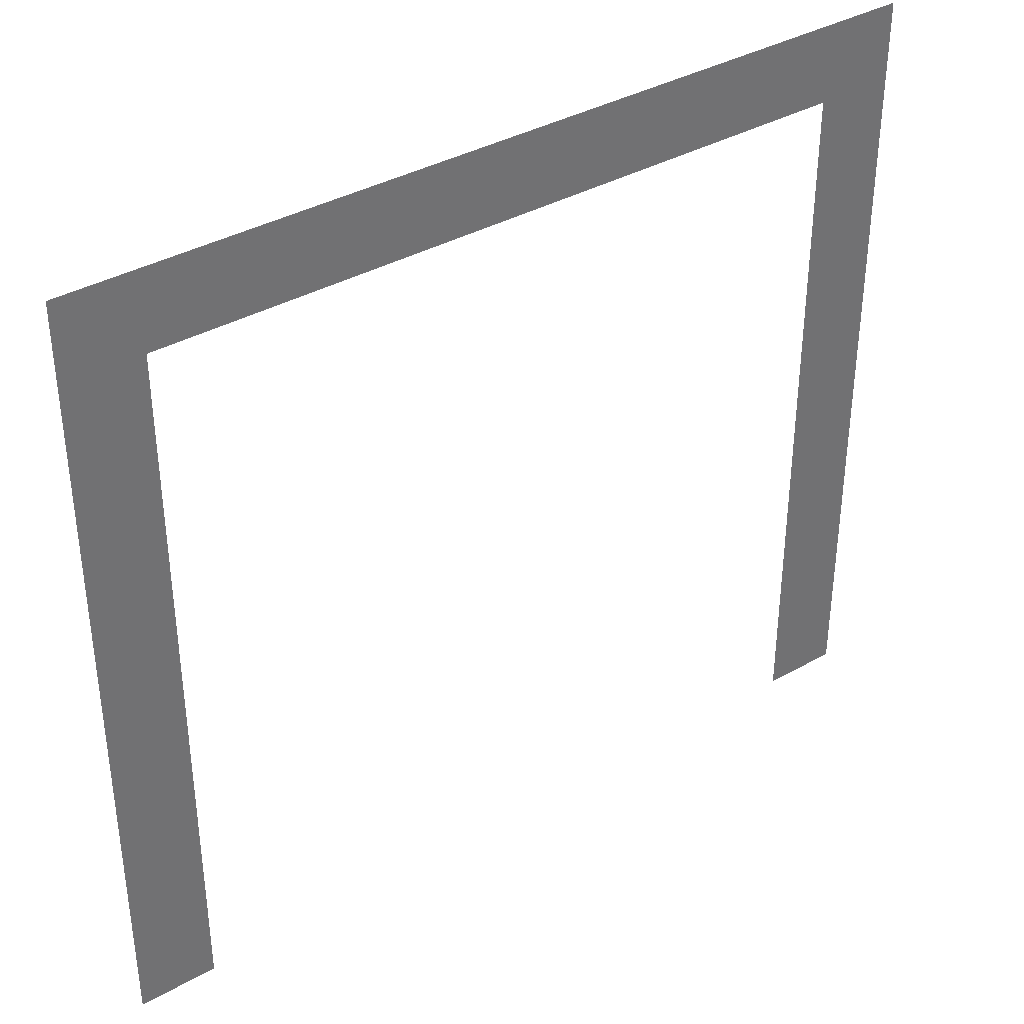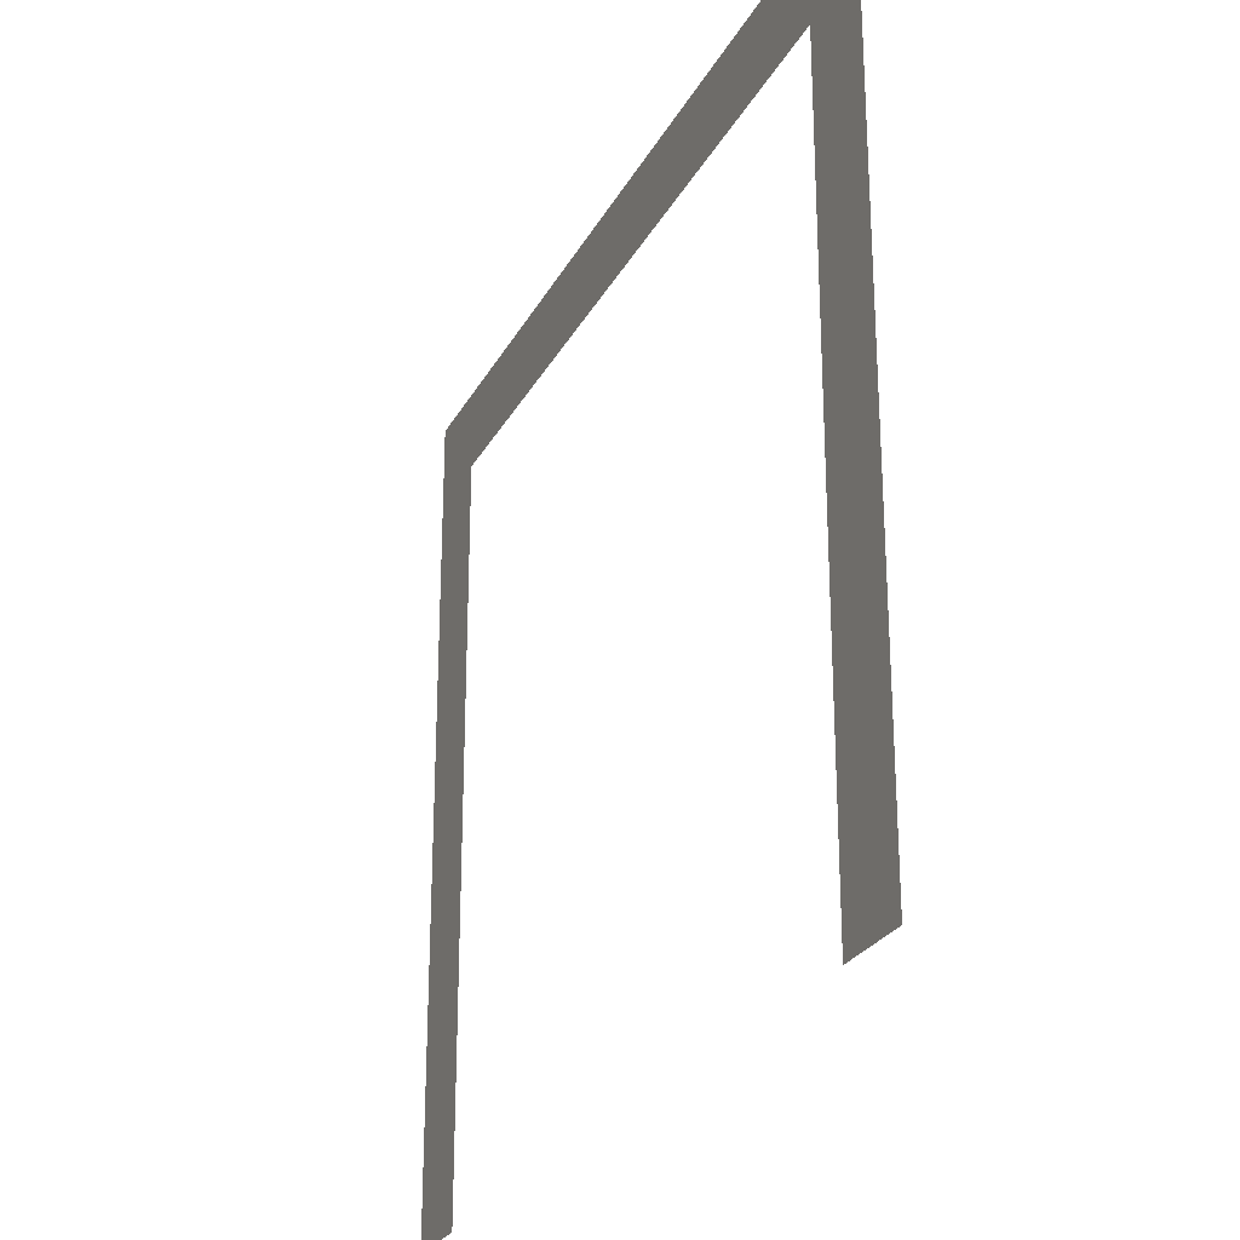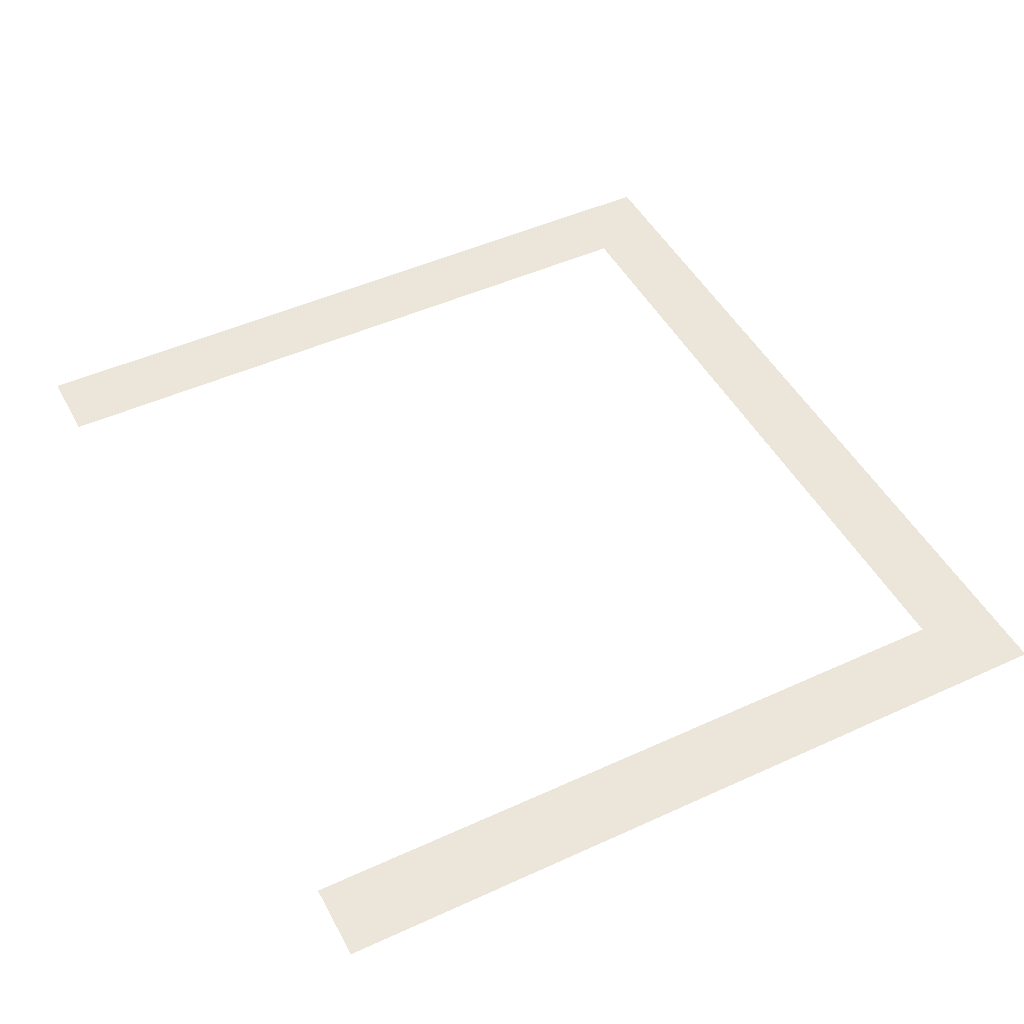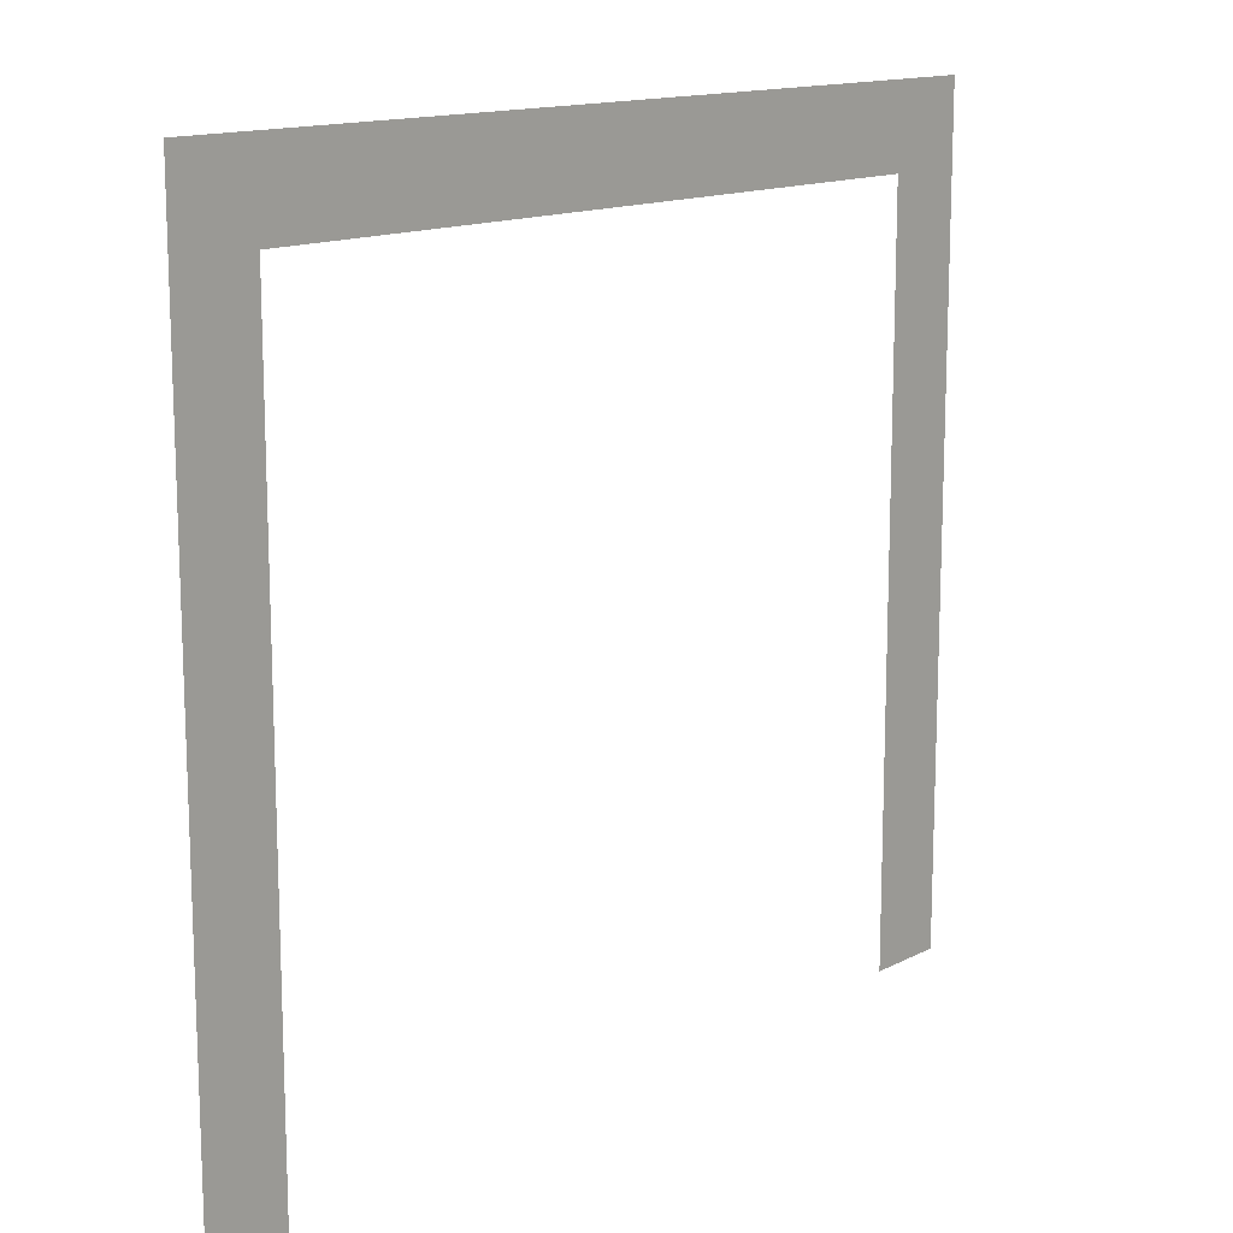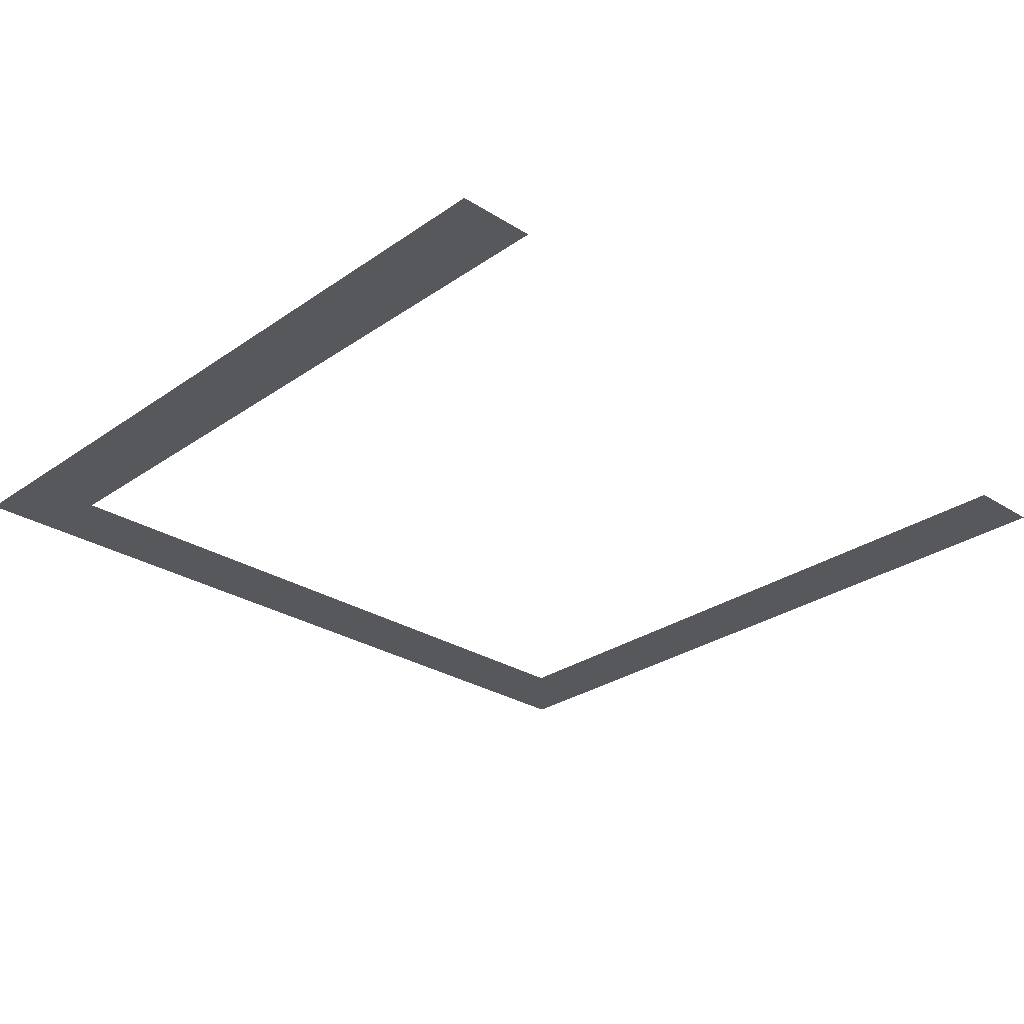
<metadata>
{"format":"obj","ext":"obj","renderer":"f3d","projection":"perspective","resolution":1024,"background":"white","views":[{"elev":37.4,"azim":144.0,"up":"+Y"},{"elev":-25.9,"azim":67.4,"up":"+Y"},{"elev":47.8,"azim":62.8,"up":"+Z"},{"elev":14.0,"azim":131.6,"up":"+Y"},{"elev":-28.2,"azim":-43.6,"up":"+Z"}]}
</metadata>
<code>
v 500 100 0
v 800 100 0
v 500 -200 0
v 800 -200 0
v 467 -200 0
v 833 -200 0
v 467 133 0
v 833 133 0
v 500 133 0
v 800 133 0
f 3 9 7
f 3 7 5
f 2 10 9
f 2 9 1
f 6 8 10
f 6 10 4

</code>
